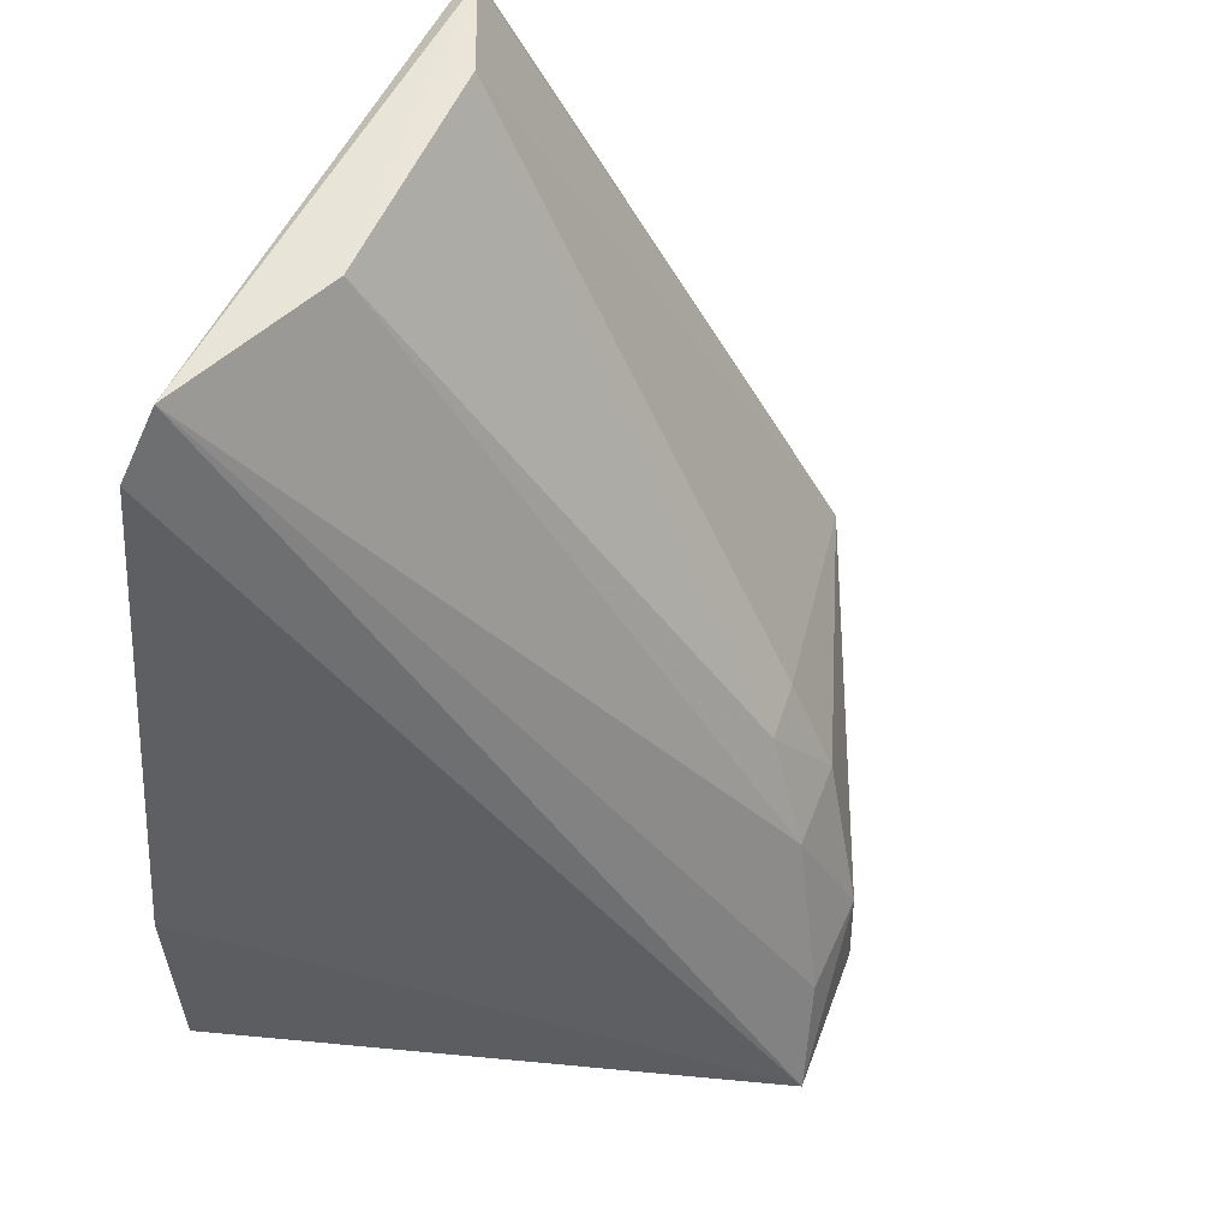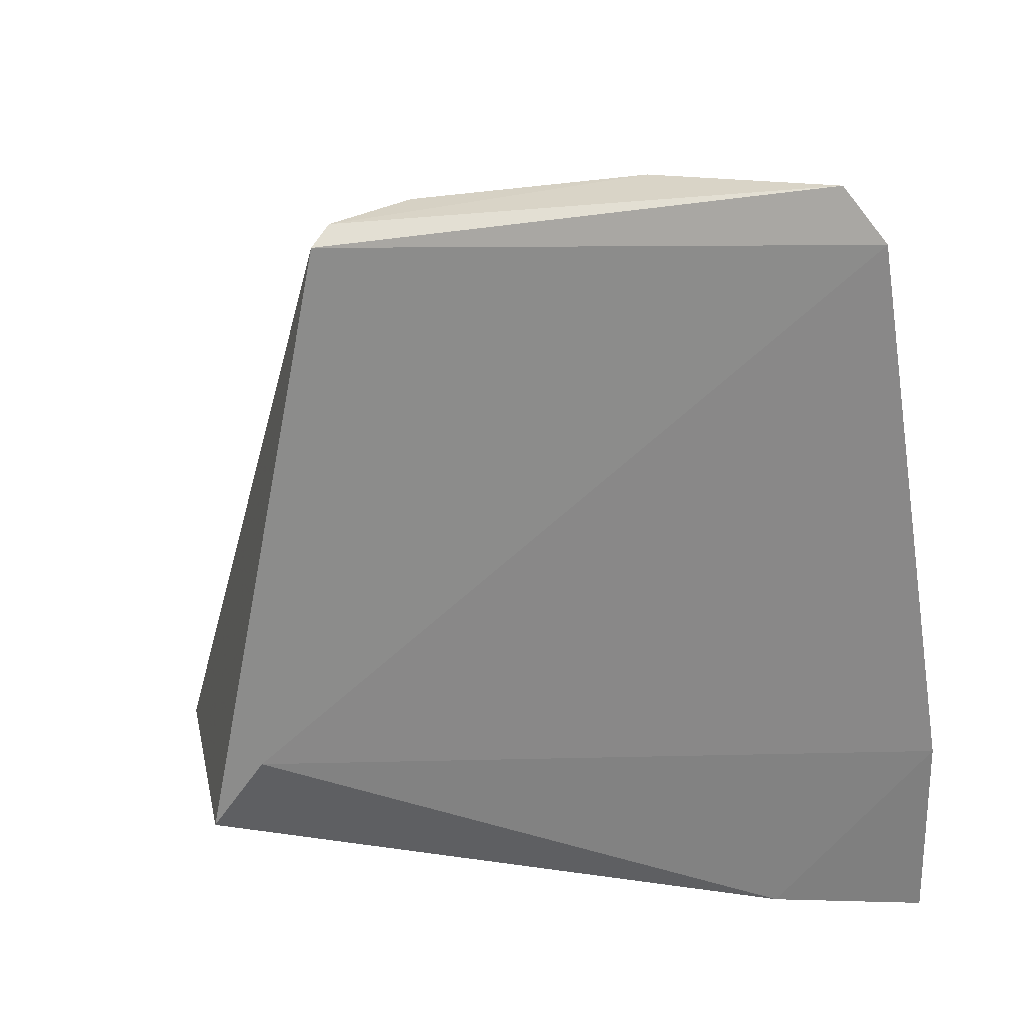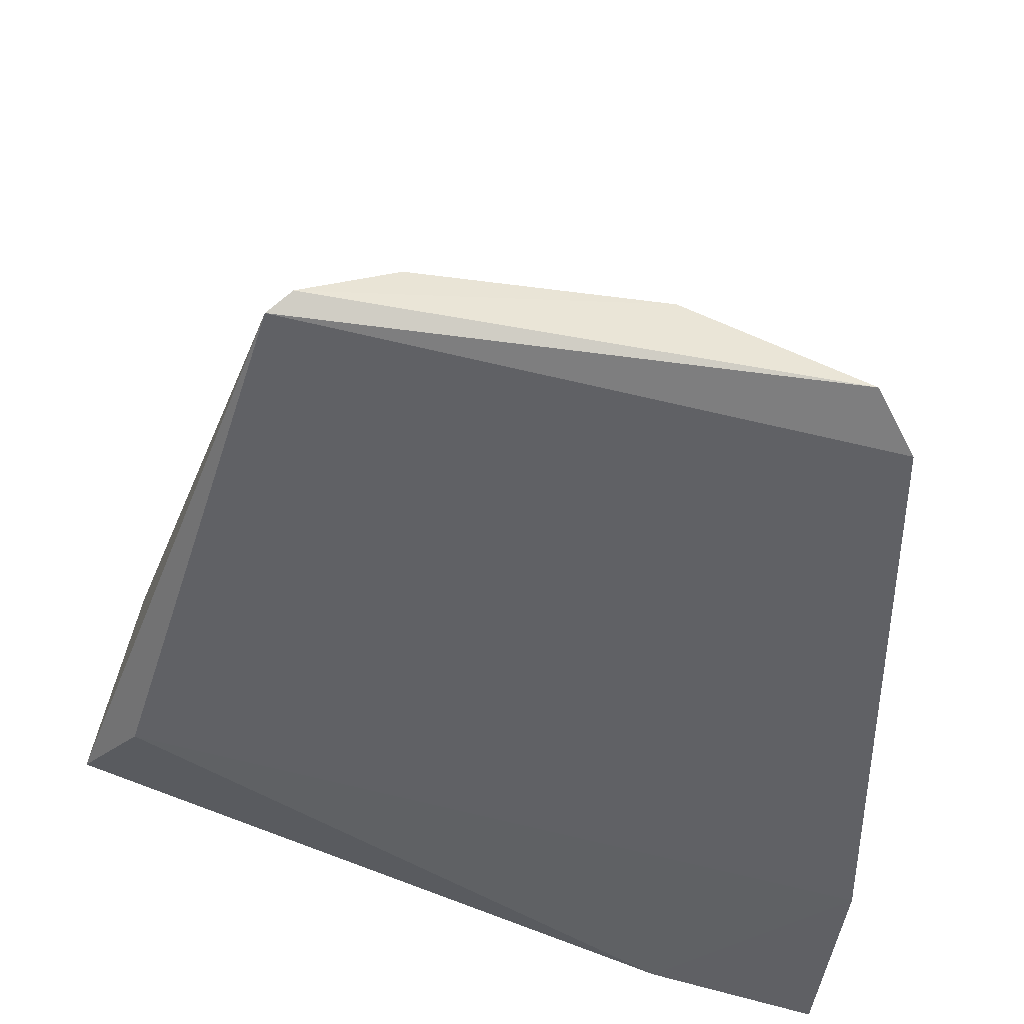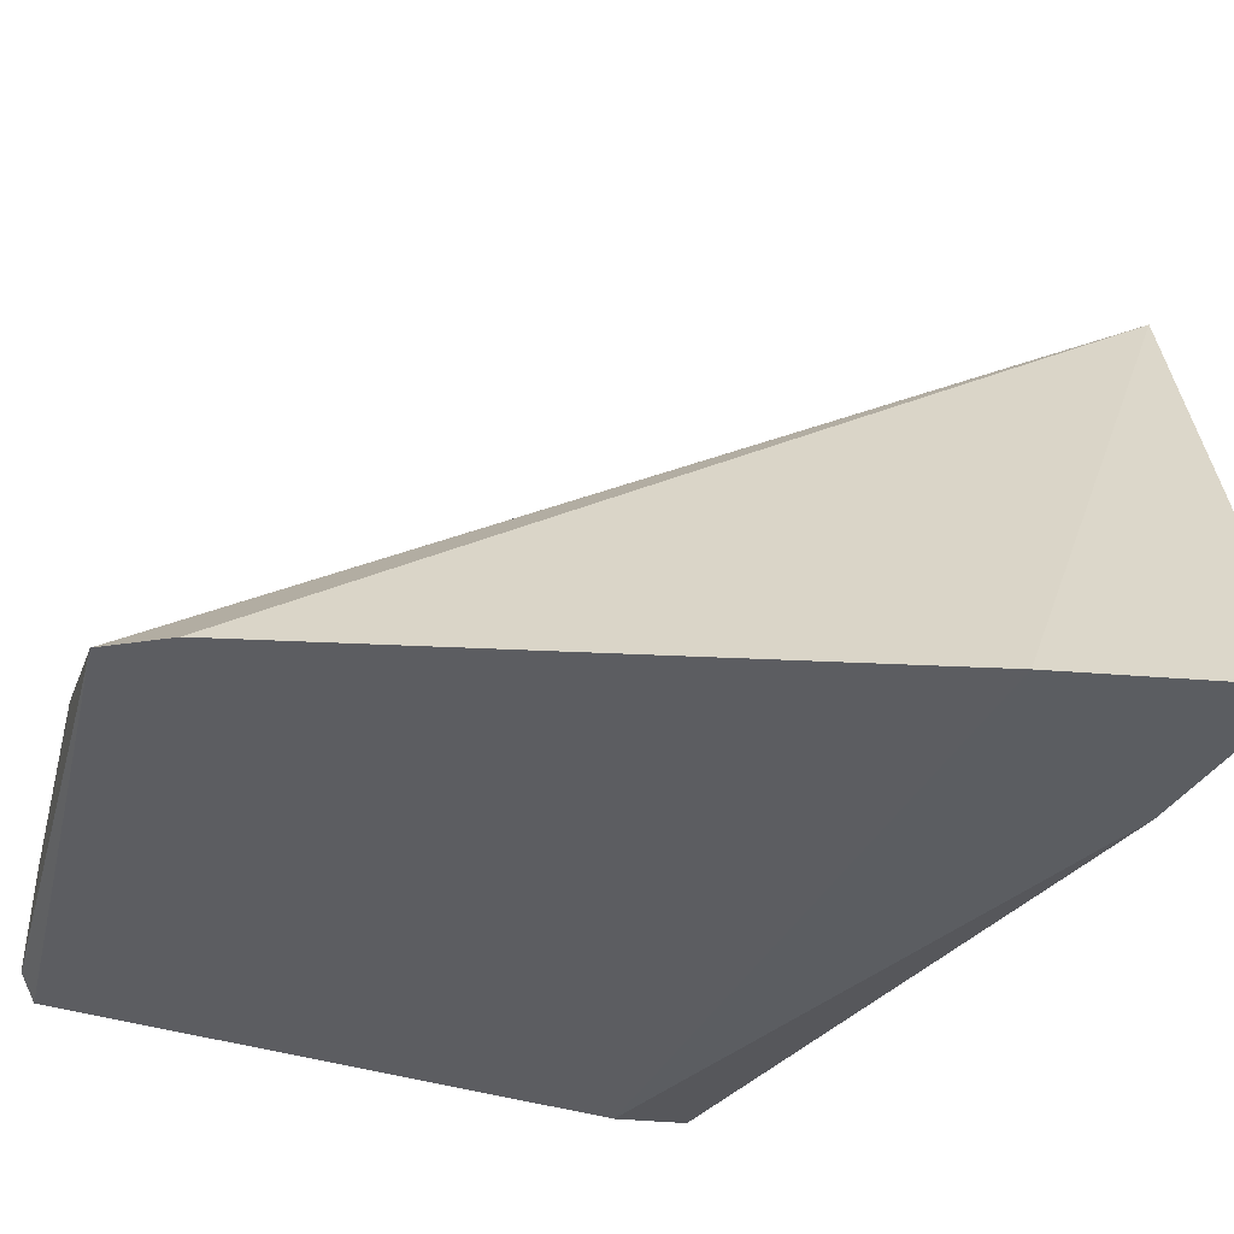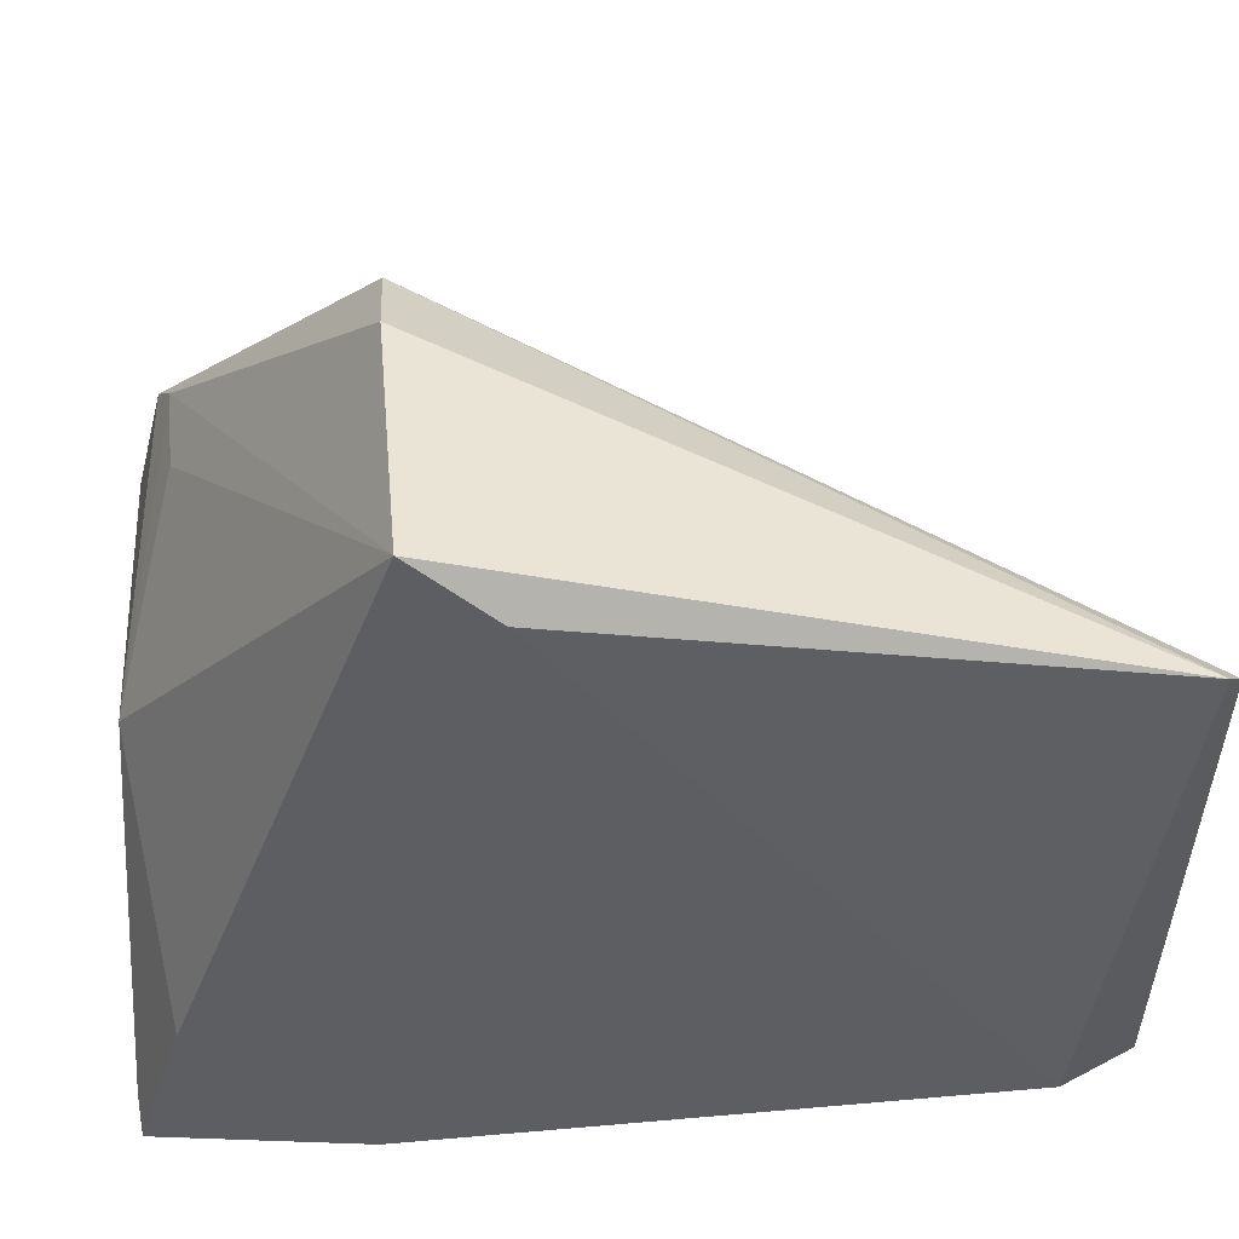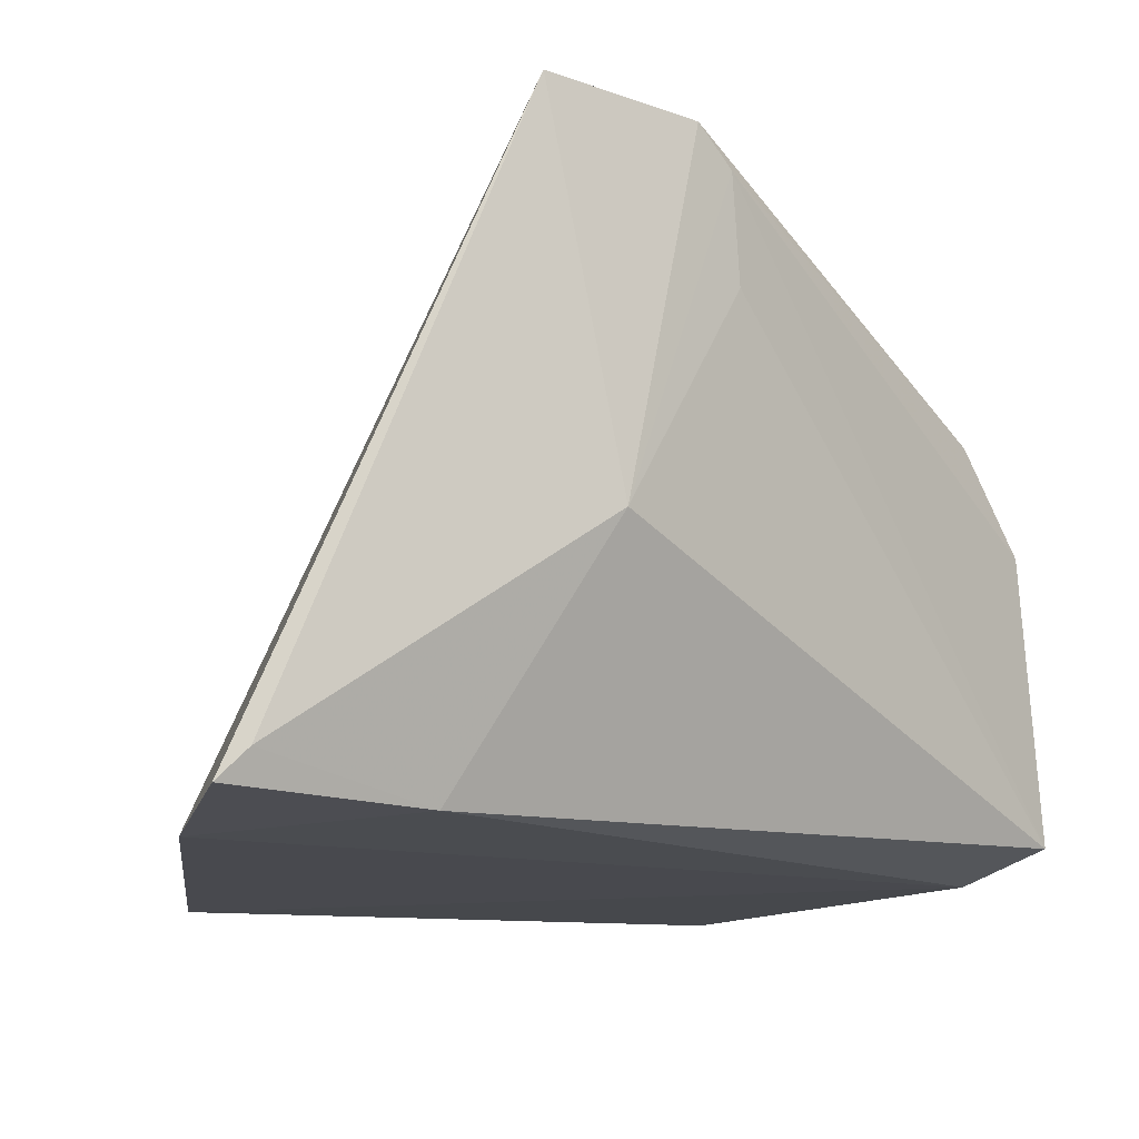
<metadata>
{"format":"obj","ext":"obj","renderer":"f3d","projection":"perspective","resolution":1024,"background":"white","views":[{"elev":57.7,"azim":117.3,"up":"+Z"},{"elev":26.9,"azim":-18.0,"up":"+Z"},{"elev":-47.3,"azim":-9.4,"up":"+Y"},{"elev":-36.5,"azim":76.8,"up":"+Y"},{"elev":-39.1,"azim":-90.2,"up":"+Y"},{"elev":-12.8,"azim":163.5,"up":"+Y"}]}
</metadata>
<code>
v 0.017 0.01946 0.06269
v 0.01857 0.01902 0.06061
v 0.01408 0.03908 0.03166
v 0.01333 0.0387 0.03316
v -0.005004 0.01983 0.04192
v 0.0121 0.0384 0.0353
v -0.0009403 0.01928 0.06266
v 0.02237 0.01943 0.03269
v -0.002246 0.03212 0.04089
v 0.01104 0.02184 0.06293
v 0.01147 0.02728 0.03249
v 0.02205 0.01898 0.04006
v 0.009248 0.03858 0.03284
v -0.003962 0.02874 0.0411
v -0.0002172 0.01985 0.06315
v 0.00997 0.03657 0.04054
v 0.01606 0.0192 0.03446
v 0.02142 0.02039 0.03255
v -0.003445 0.01888 0.04466
v 0.008841 0.03831 0.03605
v 0.007723 0.03416 0.03379
v 0.008052 0.03748 0.03344
v 0.002873 0.02147 0.06309
v 0.00709 0.03631 0.04107
v 0.006706 0.03446 0.04435
v 0.00866 0.03474 0.04407
f 1 2 3
f 6 1 3
f 7 2 1
f 12 8 3
f 12 3 2
f 13 3 11
f 14 5 7
f 14 7 9
f 15 7 1
f 15 1 10
f 15 9 7
f 16 10 1
f 16 1 6
f 17 5 11
f 17 8 12
f 18 11 3
f 18 3 8
f 18 17 11
f 18 8 17
f 19 12 2
f 19 2 7
f 19 17 12
f 19 7 5
f 19 5 17
f 20 6 3
f 20 3 13
f 20 16 6
f 20 13 9
f 21 11 5
f 22 14 9
f 22 9 13
f 22 13 11
f 22 11 21
f 22 21 5
f 22 5 14
f 23 15 10
f 23 9 15
f 24 20 9
f 24 16 20
f 25 24 9
f 25 9 23
f 26 25 23
f 26 23 10
f 26 10 16
f 26 16 24
f 26 24 25

</code>
